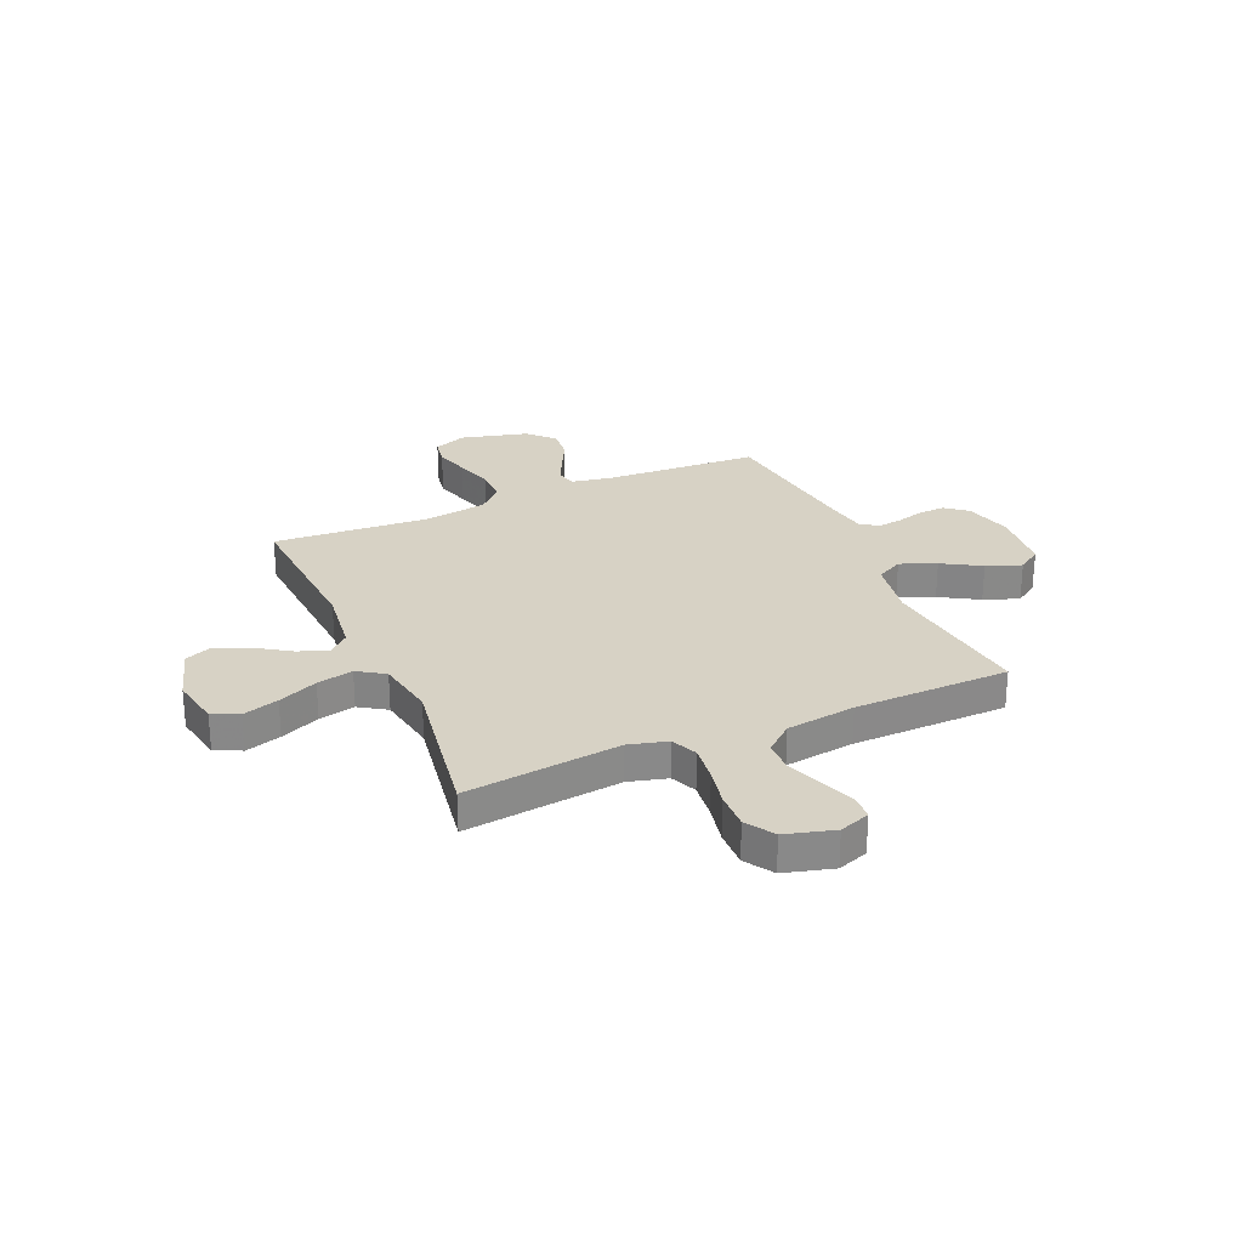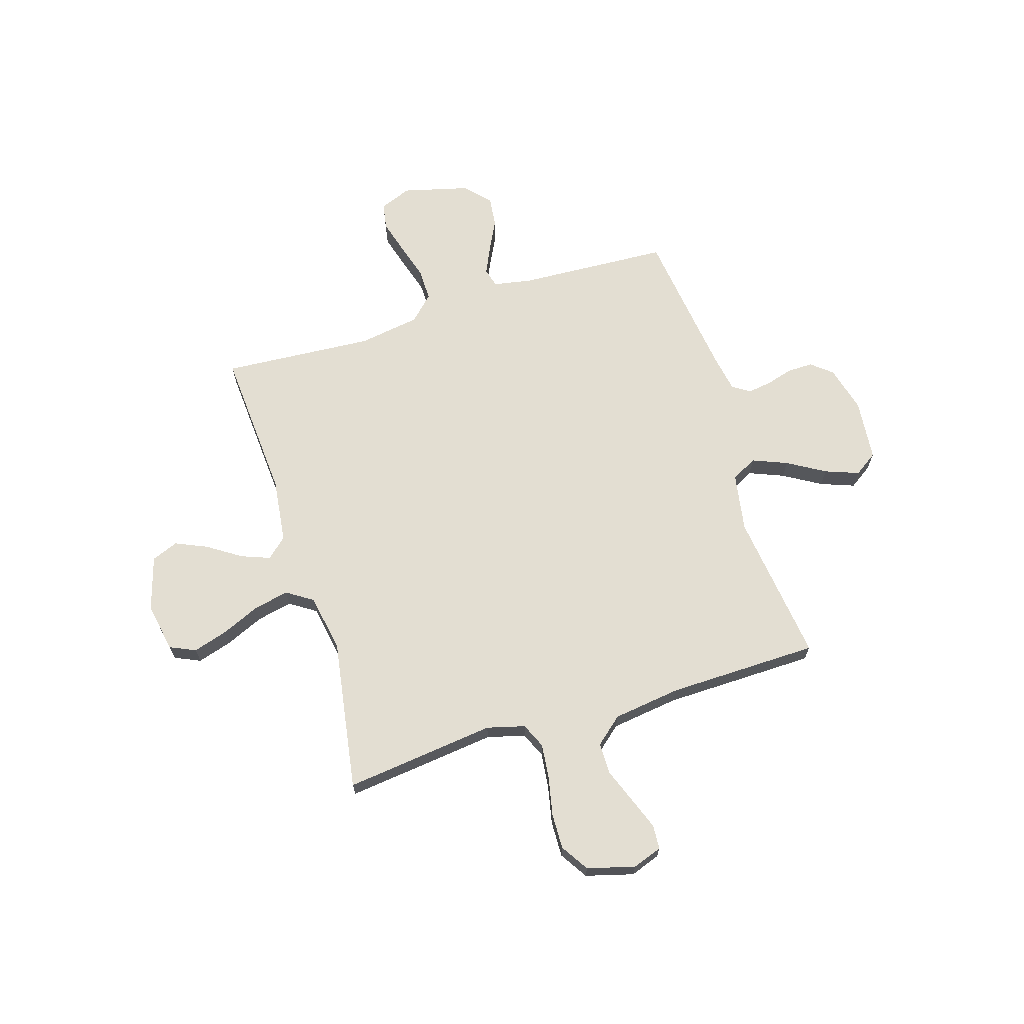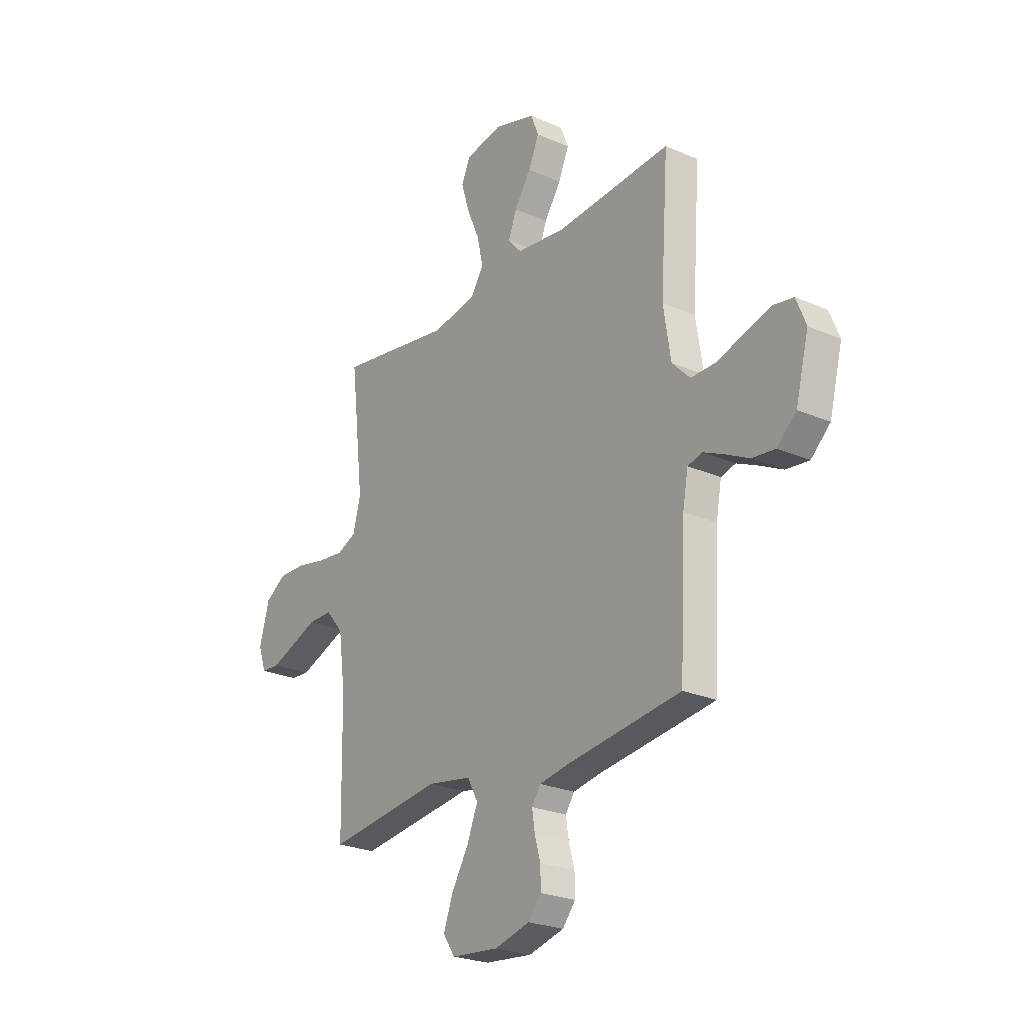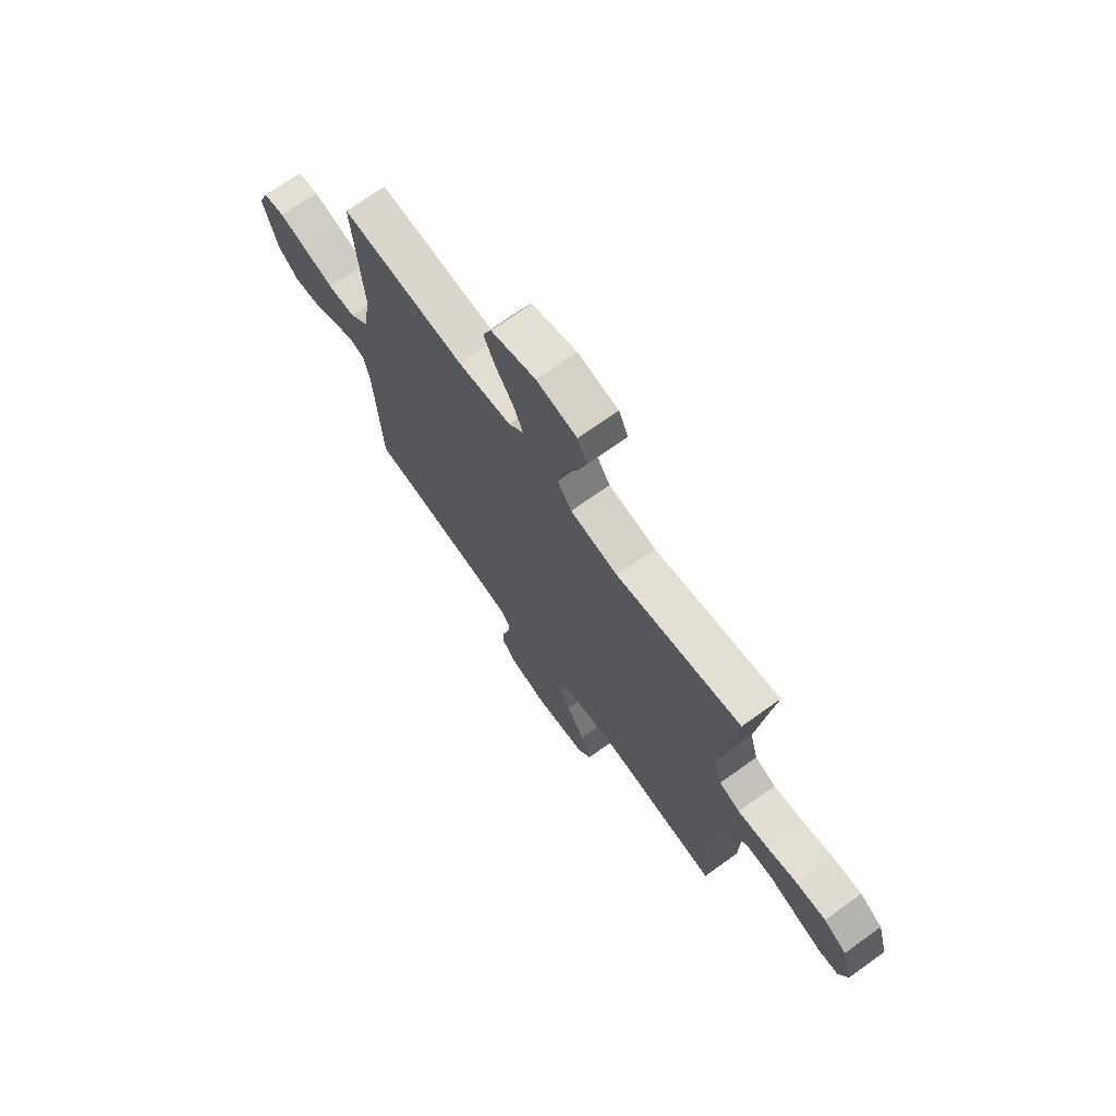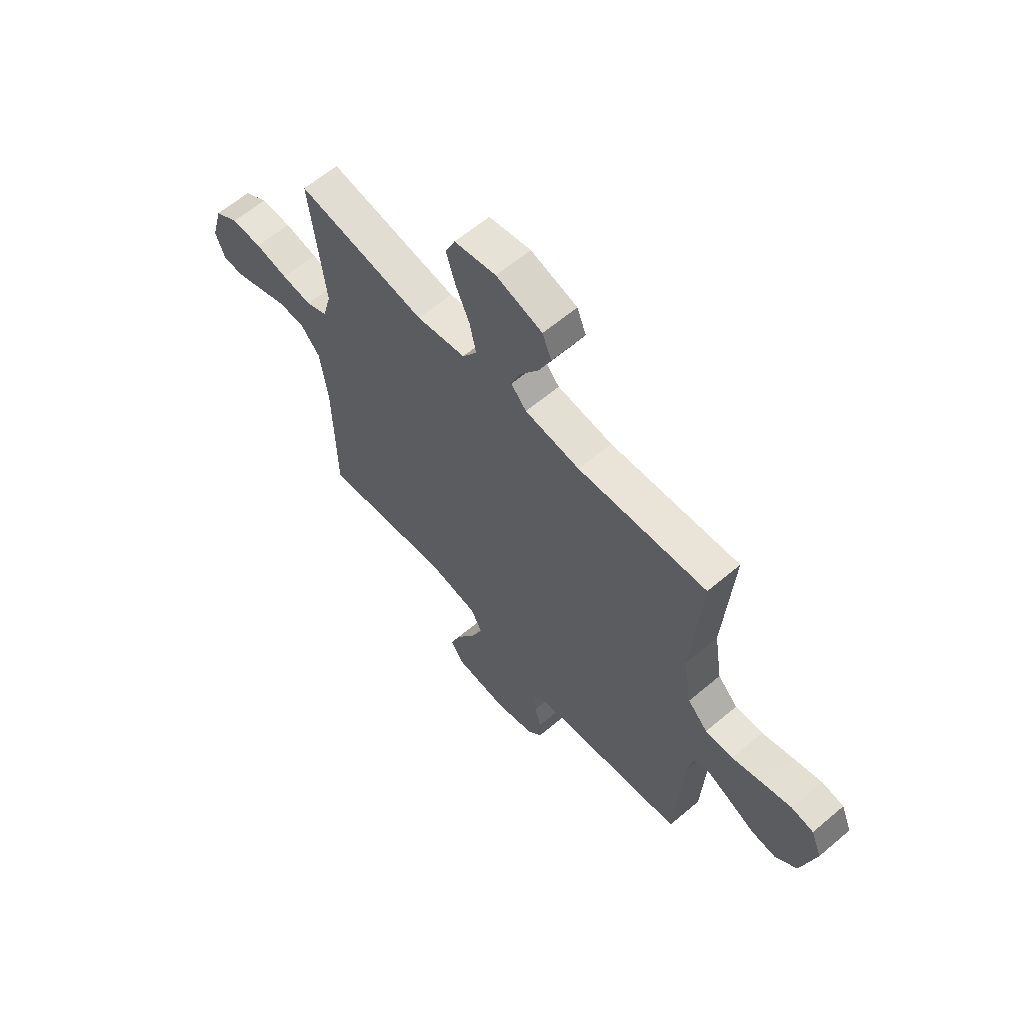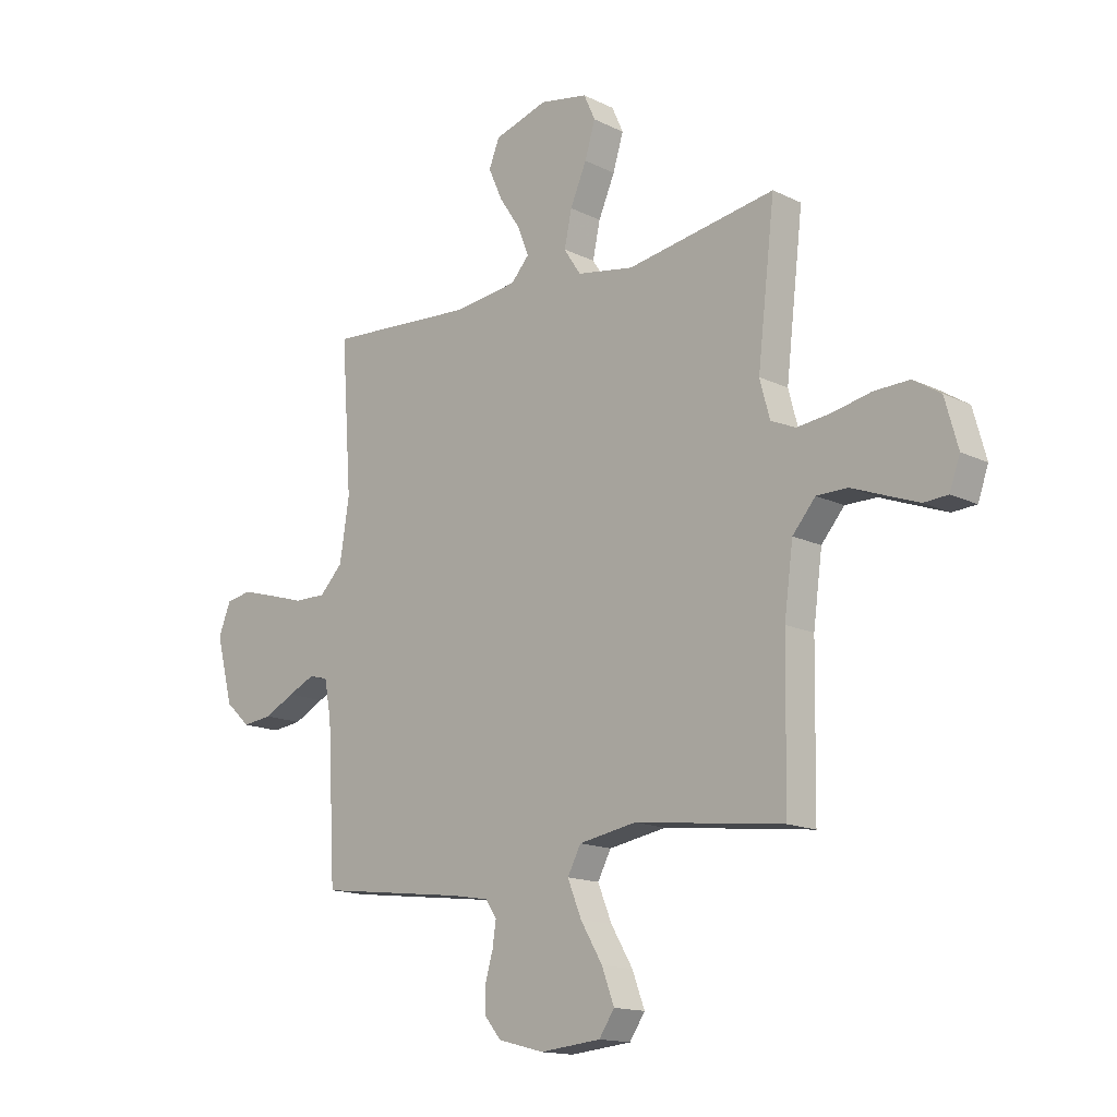
<metadata>
{"format":"obj","ext":"obj","renderer":"f3d","projection":"perspective","resolution":1024,"background":"white","views":[{"elev":27.3,"azim":66.4,"up":"+Y"},{"elev":67.5,"azim":72.7,"up":"+Y"},{"elev":-24.6,"azim":-125.7,"up":"+Z"},{"elev":71.1,"azim":54.3,"up":"+Z"},{"elev":61.9,"azim":-130.7,"up":"+Z"},{"elev":-15.0,"azim":43.7,"up":"+Z"}]}
</metadata>
<code>
v 0.5 0.07 0.5
v 0.465 0.07 0.2
v 0.485 0.07 0.125
v 0.535 0.07 0.103
v 0.605 0.07 0.111
v 0.681 0.07 0.127
v 0.752 0.07 0.129
v 0.807 0.07 0.094
v 0.833 0.07 0
v 0.812 0.07 -0.059
v 0.764 0.07 -0.062
v 0.7 0.07 -0.038
v 0.632 0.07 -0.012
v 0.569 0.07 -0.012
v 0.523 0.07 -0.066
v 0.505 0.07 -0.2
v 0.5 0.07 -0.5
v 0.2 0.07 -0.463
v 0.084 0.07 -0.483
v 0.057 0.07 -0.534
v 0.085 0.07 -0.603
v 0.129 0.07 -0.677
v 0.154 0.07 -0.744
v 0.123 0.07 -0.79
v 0 0.07 -0.802
v -0.092 0.07 -0.778
v -0.126 0.07 -0.737
v -0.125 0.07 -0.686
v -0.11 0.07 -0.633
v -0.103 0.07 -0.585
v -0.126 0.07 -0.551
v -0.2 0.07 -0.538
v -0.5 0.07 -0.5
v -0.516 0.07 -0.2
v -0.53 0.07 -0.124
v -0.568 0.07 -0.114
v -0.622 0.07 -0.139
v -0.683 0.07 -0.17
v -0.743 0.07 -0.177
v -0.793 0.07 -0.131
v -0.827 0.07 0
v -0.802 0.07 0.063
v -0.75 0.07 0.072
v -0.683 0.07 0.053
v -0.61 0.07 0.031
v -0.545 0.07 0.03
v -0.498 0.07 0.078
v -0.479 0.07 0.2
v -0.5 0.07 0.5
v -0.2 0.07 0.48
v -0.072 0.07 0.496
v -0.036 0.07 0.536
v -0.058 0.07 0.593
v -0.101 0.07 0.658
v -0.129 0.07 0.721
v -0.108 0.07 0.774
v 0 0.07 0.807
v 0.097 0.07 0.789
v 0.12 0.07 0.738
v 0.099 0.07 0.669
v 0.066 0.07 0.593
v 0.051 0.07 0.523
v 0.085 0.07 0.471
v 0.2 0.07 0.451
v 0.5 0 0.5
v 0.465 0 0.2
v 0.485 0 0.125
v 0.535 0 0.103
v 0.605 0 0.111
v 0.681 0 0.127
v 0.752 0 0.129
v 0.807 0 0.094
v 0.833 0 0
v 0.812 0 -0.059
v 0.764 0 -0.062
v 0.7 0 -0.038
v 0.632 0 -0.012
v 0.569 0 -0.012
v 0.523 0 -0.066
v 0.505 0 -0.2
v 0.5 0 -0.5
v 0.2 0 -0.463
v 0.084 0 -0.483
v 0.057 0 -0.534
v 0.085 0 -0.603
v 0.129 0 -0.677
v 0.154 0 -0.744
v 0.123 0 -0.79
v 0 0 -0.802
v -0.092 0 -0.778
v -0.126 0 -0.737
v -0.125 0 -0.686
v -0.11 0 -0.633
v -0.103 0 -0.585
v -0.126 0 -0.551
v -0.2 0 -0.538
v -0.5 0 -0.5
v -0.516 0 -0.2
v -0.53 0 -0.124
v -0.568 0 -0.114
v -0.622 0 -0.139
v -0.683 0 -0.17
v -0.743 0 -0.177
v -0.793 0 -0.131
v -0.827 0 0
v -0.802 0 0.063
v -0.75 0 0.072
v -0.683 0 0.053
v -0.61 0 0.031
v -0.545 0 0.03
v -0.498 0 0.078
v -0.479 0 0.2
v -0.5 0 0.5
v -0.2 0 0.48
v -0.072 0 0.496
v -0.036 0 0.536
v -0.058 0 0.593
v -0.101 0 0.658
v -0.129 0 0.721
v -0.108 0 0.774
v 0 0 0.807
v 0.097 0 0.789
v 0.12 0 0.738
v 0.099 0 0.669
v 0.066 0 0.593
v 0.051 0 0.523
v 0.085 0 0.471
v 0.2 0 0.451
f 58 59 60 61
f 58 61 62
f 57 58 62
f 56 57 62
f 53 54 55 56
f 52 53 56 62
f 51 52 62 63
f 48 49 50
f 47 48 50 51
f 46 47 51 63
f 42 43 44 45
f 40 41 42 45
f 40 45 46
f 37 38 39 40
f 36 37 40 46
f 35 36 46 63
f 32 33 34
f 31 32 34 35
f 26 27 28 29
f 26 29 30
f 25 26 30
f 24 25 30
f 21 22 23 24
f 20 21 24 30
f 19 20 30 31
f 16 17 18
f 15 16 18 19
f 14 15 19 31
f 10 11 12 13
f 8 9 10 13
f 8 13 14
f 5 6 7 8
f 4 5 8 14
f 3 4 14 31
f 64 1 2
f 31 35 63 64
f 2 3 31 64
f 125 124 123 122
f 126 125 122
f 126 122 121
f 126 121 120
f 120 119 118 117
f 126 120 117 116
f 127 126 116 115
f 114 113 112
f 115 114 112 111
f 127 115 111 110
f 109 108 107 106
f 109 106 105 104
f 110 109 104
f 104 103 102 101
f 110 104 101 100
f 127 110 100 99
f 98 97 96
f 99 98 96 95
f 93 92 91 90
f 94 93 90
f 94 90 89
f 94 89 88
f 88 87 86 85
f 94 88 85 84
f 95 94 84 83
f 82 81 80
f 83 82 80 79
f 95 83 79 78
f 77 76 75 74
f 77 74 73 72
f 78 77 72
f 72 71 70 69
f 78 72 69 68
f 95 78 68 67
f 66 65 128
f 128 127 99 95
f 128 95 67 66
f 1 65 66 2
f 2 66 67 3
f 3 67 68 4
f 4 68 69 5
f 5 69 70 6
f 6 70 71 7
f 7 71 72 8
f 8 72 73 9
f 9 73 74 10
f 10 74 75 11
f 11 75 76 12
f 12 76 77 13
f 13 77 78 14
f 14 78 79 15
f 15 79 80 16
f 16 80 81 17
f 17 81 82 18
f 18 82 83 19
f 19 83 84 20
f 20 84 85 21
f 21 85 86 22
f 22 86 87 23
f 23 87 88 24
f 24 88 89 25
f 25 89 90 26
f 26 90 91 27
f 27 91 92 28
f 28 92 93 29
f 29 93 94 30
f 30 94 95 31
f 31 95 96 32
f 32 96 97 33
f 33 97 98 34
f 34 98 99 35
f 35 99 100 36
f 36 100 101 37
f 37 101 102 38
f 38 102 103 39
f 39 103 104 40
f 40 104 105 41
f 41 105 106 42
f 42 106 107 43
f 43 107 108 44
f 44 108 109 45
f 45 109 110 46
f 46 110 111 47
f 47 111 112 48
f 48 112 113 49
f 49 113 114 50
f 50 114 115 51
f 51 115 116 52
f 52 116 117 53
f 53 117 118 54
f 54 118 119 55
f 55 119 120 56
f 56 120 121 57
f 57 121 122 58
f 58 122 123 59
f 59 123 124 60
f 60 124 125 61
f 61 125 126 62
f 62 126 127 63
f 63 127 128 64
f 64 128 65 1

</code>
